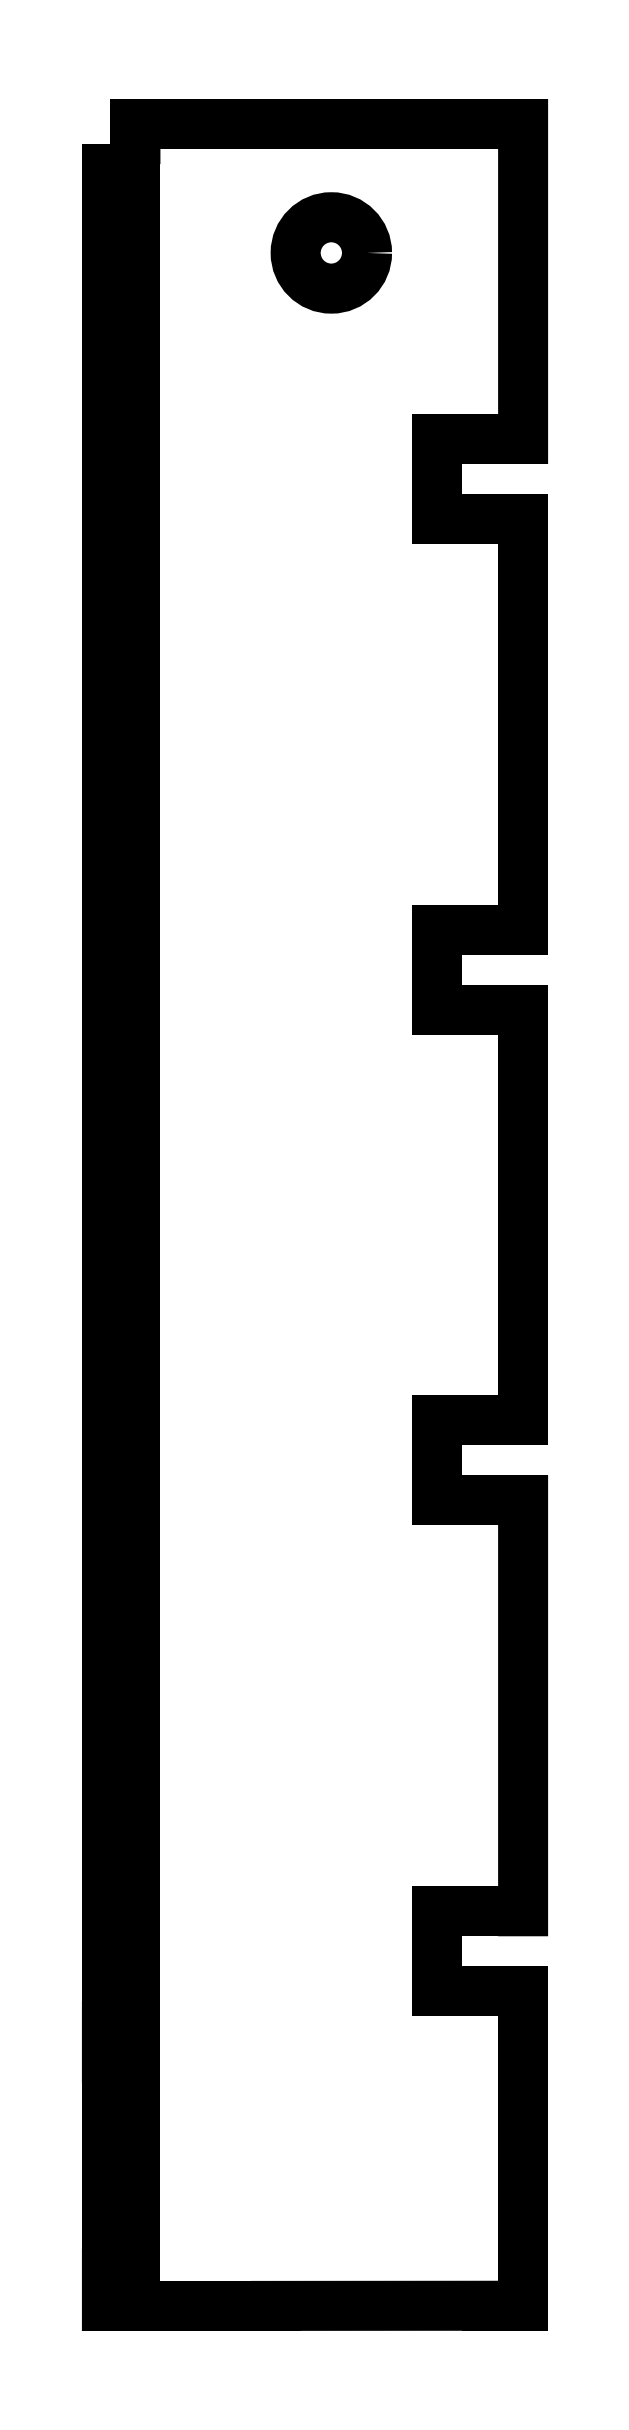
<metadata>
{"format":"dxf","ext":"dxf","renderer":"ezdxf+matplotlib","layout":"modelspace","background":"white","min_lineweight":24,"dpi":150}
</metadata>
<code>
0
SECTION
2
ENTITIES
0
LINE
8
SIDE_outsideCutPath
10
437.8
20
676.1
30
0
11
429.7
21
676.1
31
0
0
LINE
8
SIDE_outsideCutPath
10
350.9
20
1165
30
0
11
356.7
21
1165
31
0
0
LINE
8
SIDE_outsideCutPath
10
429.7
20
1165
30
0
11
437.8
21
1165
31
0
0
LINE
8
0
10
418.5
20
747.5
30
0
11
418.5
21
747.5
31
0
0
LINE
8
0
10
418.5
20
763.5
30
0
11
418.5
21
763.5
31
0
0
LINE
8
0
10
418.5
20
747.5
30
0
11
418.5
21
763.5
31
0
0
LINE
8
0
10
418.5
20
747.5
30
0
11
418.5
21
747.5
31
0
0
LINE
8
0
10
418.5
20
747.5
30
0
11
418.5
21
746.5
31
0
0
LINE
8
0
10
418.5
20
746.5
30
0
11
424.6
21
746.5
31
0
0
LINE
8
0
10
424.6
20
746.5
30
0
11
437.8
21
746.5
31
0
0
LINE
8
0
10
418.5
20
763.5
30
0
11
418.5
21
764.5
31
0
0
LINE
8
0
10
418.5
20
764.5
30
0
11
437.8
21
764.5
31
0
0
LINE
8
0
10
418.5
20
857.6
30
0
11
418.5
21
857.6
31
0
0
LINE
8
0
10
418.5
20
873.5
30
0
11
418.5
21
873.5
31
0
0
LINE
8
0
10
418.5
20
857.6
30
0
11
418.5
21
873.5
31
0
0
LINE
8
0
10
418.5
20
857.6
30
0
11
418.5
21
857.6
31
0
0
LINE
8
0
10
418.5
20
857.6
30
0
11
418.5
21
856.6
31
0
0
LINE
8
0
10
418.5
20
856.6
30
0
11
424.6
21
856.6
31
0
0
LINE
8
0
10
424.6
20
856.6
30
0
11
437.8
21
856.6
31
0
0
LINE
8
0
10
418.5
20
873.5
30
0
11
418.5
21
874.5
31
0
0
LINE
8
0
10
418.5
20
874.5
30
0
11
437.8
21
874.5
31
0
0
LINE
8
0
10
418.5
20
968.2
30
0
11
418.5
21
968.2
31
0
0
LINE
8
0
10
418.5
20
984.1
30
0
11
418.5
21
984.1
31
0
0
LINE
8
0
10
418.5
20
967.5
30
0
11
418.5
21
983.5
31
0
0
LINE
8
0
10
418.5
20
968.2
30
0
11
418.5
21
968.2
31
0
0
LINE
8
0
10
418.5
20
967.5
30
0
11
418.5
21
966.5
31
0
0
LINE
8
0
10
418.5
20
966.5
30
0
11
424.6
21
966.5
31
0
0
LINE
8
0
10
424.6
20
966.5
30
0
11
437.8
21
966.5
31
0
0
LINE
8
0
10
418.5
20
983.5
30
0
11
418.5
21
984.5
31
0
0
LINE
8
0
10
418.5
20
984.5
30
0
11
437.8
21
984.5
31
0
0
LINE
8
0
10
418.5
20
1078
30
0
11
418.5
21
1078
31
0
0
LINE
8
0
10
418.5
20
1094
30
0
11
418.5
21
1094
31
0
0
LINE
8
0
10
418.5
20
1078
30
0
11
418.5
21
1094
31
0
0
LINE
8
0
10
418.5
20
1078
30
0
11
418.5
21
1078
31
0
0
LINE
8
0
10
418.5
20
1078
30
0
11
418.5
21
1077
31
0
0
LINE
8
0
10
418.5
20
1077
30
0
11
424.6
21
1077
31
0
0
LINE
8
0
10
424.6
20
1077
30
0
11
437.8
21
1077
31
0
0
LINE
8
0
10
418.5
20
1094
30
0
11
418.5
21
1095
31
0
0
LINE
8
0
10
418.5
20
1095
30
0
11
437.8
21
1095
31
0
0
LINE
8
0
10
356.7
20
1165
30
0
11
429.7
21
1165
31
0
0
LINE
8
0
10
382.3
20
676
30
0
11
429.7
21
676.1
31
0
0
LINE
8
0
10
382.3
20
676
30
0
11
350.9
21
676
31
0
0
LINE
8
0
10
350.9
20
676
30
0
11
344.5
21
676
31
0
0
LINE
8
0
10
344.5
20
683.2
30
0
11
350.9
21
683.2
31
0
0
LINE
8
0
10
350.9
20
683.2
30
0
11
350.9
21
689.9
31
0
0
LINE
8
0
10
350.9
20
689.9
30
0
11
344.5
21
689.9
31
0
0
LINE
8
0
10
344.5
20
697.1
30
0
11
350.9
21
697.1
31
0
0
LINE
8
0
10
350.9
20
697.1
30
0
11
350.9
21
703.8
31
0
0
LINE
8
0
10
350.9
20
703.8
30
0
11
344.5
21
703.8
31
0
0
LINE
8
0
10
344.5
20
711
30
0
11
350.9
21
711
31
0
0
LINE
8
0
10
350.9
20
711
30
0
11
350.9
21
717.7
31
0
0
LINE
8
0
10
350.9
20
717.7
30
0
11
344.5
21
717.7
31
0
0
LINE
8
0
10
344.5
20
724.9
30
0
11
350.9
21
724.9
31
0
0
LINE
8
0
10
350.9
20
724.9
30
0
11
350.9
21
731.5
31
0
0
LINE
8
0
10
350.9
20
731.5
30
0
11
344.5
21
731.5
31
0
0
LINE
8
0
10
344.5
20
676
30
0
11
344.5
21
683.2
31
0
0
LINE
8
0
10
344.5
20
689.9
30
0
11
344.5
21
697.1
31
0
0
LINE
8
0
10
344.5
20
703.8
30
0
11
344.5
21
711
31
0
0
LINE
8
0
10
344.5
20
717.7
30
0
11
344.5
21
724.9
31
0
0
LINE
8
0
10
344.5
20
731.5
30
0
11
344.5
21
738.7
31
0
0
LINE
8
0
10
344.5
20
738.7
30
0
11
350.9
21
738.7
31
0
0
LINE
8
0
10
350.9
20
738.7
30
0
11
350.9
21
745.4
31
0
0
LINE
8
0
10
350.9
20
745.4
30
0
11
344.5
21
745.4
31
0
0
LINE
8
0
10
344.5
20
752.6
30
0
11
350.9
21
752.6
31
0
0
LINE
8
0
10
350.9
20
752.6
30
0
11
350.9
21
759.3
31
0
0
LINE
8
0
10
350.9
20
759.3
30
0
11
344.5
21
759.3
31
0
0
LINE
8
0
10
344.5
20
766.5
30
0
11
350.9
21
766.5
31
0
0
LINE
8
0
10
350.9
20
766.5
30
0
11
350.9
21
773.2
31
0
0
LINE
8
0
10
350.9
20
773.2
30
0
11
344.5
21
773.2
31
0
0
LINE
8
0
10
344.5
20
780.4
30
0
11
350.9
21
780.4
31
0
0
LINE
8
0
10
344.5
20
745.4
30
0
11
344.5
21
752.6
31
0
0
LINE
8
0
10
344.5
20
759.3
30
0
11
344.5
21
766.5
31
0
0
LINE
8
0
10
344.5
20
773.2
30
0
11
344.5
21
780.4
31
0
0
LINE
8
0
10
350.9
20
780.4
30
0
11
350.9
21
787
31
0
0
LINE
8
0
10
350.9
20
787
30
0
11
344.5
21
787
31
0
0
LINE
8
0
10
344.5
20
794.2
30
0
11
350.9
21
794.2
31
0
0
LINE
8
0
10
350.9
20
794.2
30
0
11
350.9
21
800.9
31
0
0
LINE
8
0
10
350.9
20
800.9
30
0
11
344.5
21
800.9
31
0
0
LINE
8
0
10
344.5
20
808.1
30
0
11
350.9
21
808.1
31
0
0
LINE
8
0
10
350.9
20
808.1
30
0
11
350.9
21
814.8
31
0
0
LINE
8
0
10
350.9
20
814.8
30
0
11
344.5
21
814.8
31
0
0
LINE
8
0
10
344.5
20
822
30
0
11
350.9
21
822
31
0
0
LINE
8
0
10
344.5
20
787
30
0
11
344.5
21
794.2
31
0
0
LINE
8
0
10
344.5
20
800.9
30
0
11
344.5
21
808.1
31
0
0
LINE
8
0
10
344.5
20
814.8
30
0
11
344.5
21
822
31
0
0
LINE
8
0
10
350.9
20
822
30
0
11
350.9
21
828.7
31
0
0
LINE
8
0
10
350.9
20
828.7
30
0
11
344.5
21
828.7
31
0
0
LINE
8
0
10
344.5
20
835.9
30
0
11
350.9
21
835.9
31
0
0
LINE
8
0
10
350.9
20
835.9
30
0
11
350.9
21
842.5
31
0
0
LINE
8
0
10
350.9
20
842.5
30
0
11
344.5
21
842.5
31
0
0
LINE
8
0
10
344.5
20
849.7
30
0
11
350.9
21
849.7
31
0
0
LINE
8
0
10
350.9
20
849.7
30
0
11
350.9
21
856.4
31
0
0
LINE
8
0
10
350.9
20
856.4
30
0
11
344.5
21
856.4
31
0
0
LINE
8
0
10
344.5
20
863.6
30
0
11
350.9
21
863.6
31
0
0
LINE
8
0
10
344.5
20
828.7
30
0
11
344.5
21
835.9
31
0
0
LINE
8
0
10
344.5
20
842.5
30
0
11
344.5
21
849.7
31
0
0
LINE
8
0
10
344.5
20
856.4
30
0
11
344.5
21
863.6
31
0
0
LINE
8
0
10
350.9
20
863.6
30
0
11
350.9
21
870.3
31
0
0
LINE
8
0
10
350.9
20
870.3
30
0
11
344.5
21
870.3
31
0
0
LINE
8
0
10
344.5
20
877.5
30
0
11
350.9
21
877.5
31
0
0
LINE
8
0
10
350.9
20
877.5
30
0
11
350.9
21
884.2
31
0
0
LINE
8
0
10
350.9
20
884.2
30
0
11
344.5
21
884.2
31
0
0
LINE
8
0
10
344.5
20
891.4
30
0
11
350.9
21
891.4
31
0
0
LINE
8
0
10
350.9
20
891.4
30
0
11
350.9
21
898
31
0
0
LINE
8
0
10
350.9
20
898
30
0
11
344.5
21
898
31
0
0
LINE
8
0
10
344.5
20
905.2
30
0
11
350.9
21
905.2
31
0
0
LINE
8
0
10
344.5
20
870.3
30
0
11
344.5
21
877.5
31
0
0
LINE
8
0
10
344.5
20
884.2
30
0
11
344.5
21
891.4
31
0
0
LINE
8
0
10
344.5
20
898
30
0
11
344.5
21
905.2
31
0
0
LINE
8
0
10
350.9
20
905.2
30
0
11
350.9
21
911.9
31
0
0
LINE
8
0
10
350.9
20
911.9
30
0
11
344.5
21
911.9
31
0
0
LINE
8
0
10
344.5
20
919.1
30
0
11
350.9
21
919.1
31
0
0
LINE
8
0
10
350.9
20
919.1
30
0
11
350.9
21
925.8
31
0
0
LINE
8
0
10
350.9
20
925.8
30
0
11
344.5
21
925.8
31
0
0
LINE
8
0
10
344.5
20
933
30
0
11
350.9
21
933
31
0
0
LINE
8
0
10
350.9
20
933
30
0
11
350.9
21
939.7
31
0
0
LINE
8
0
10
350.9
20
939.7
30
0
11
344.5
21
939.7
31
0
0
LINE
8
0
10
344.5
20
946.9
30
0
11
350.9
21
946.9
31
0
0
LINE
8
0
10
344.5
20
911.9
30
0
11
344.5
21
919.1
31
0
0
LINE
8
0
10
344.5
20
925.8
30
0
11
344.5
21
933
31
0
0
LINE
8
0
10
344.5
20
939.7
30
0
11
344.5
21
946.9
31
0
0
LINE
8
0
10
350.9
20
946.9
30
0
11
350.9
21
953.5
31
0
0
LINE
8
0
10
350.9
20
953.5
30
0
11
344.5
21
953.5
31
0
0
LINE
8
0
10
344.5
20
960.7
30
0
11
350.9
21
960.7
31
0
0
LINE
8
0
10
350.9
20
960.7
30
0
11
350.9
21
967.4
31
0
0
LINE
8
0
10
350.9
20
967.4
30
0
11
344.5
21
967.4
31
0
0
LINE
8
0
10
344.5
20
974.6
30
0
11
350.9
21
974.6
31
0
0
LINE
8
0
10
350.9
20
974.6
30
0
11
350.9
21
981.3
31
0
0
LINE
8
0
10
350.9
20
981.3
30
0
11
344.5
21
981.3
31
0
0
LINE
8
0
10
344.5
20
988.5
30
0
11
350.9
21
988.5
31
0
0
LINE
8
0
10
344.5
20
953.5
30
0
11
344.5
21
960.7
31
0
0
LINE
8
0
10
344.5
20
967.4
30
0
11
344.5
21
974.6
31
0
0
LINE
8
0
10
344.5
20
981.3
30
0
11
344.5
21
988.5
31
0
0
LINE
8
0
10
350.9
20
988.5
30
0
11
350.9
21
995.2
31
0
0
LINE
8
0
10
350.9
20
995.2
30
0
11
344.5
21
995.2
31
0
0
LINE
8
0
10
344.5
20
1002
30
0
11
350.9
21
1002
31
0
0
LINE
8
0
10
350.9
20
1002
30
0
11
350.9
21
1009
31
0
0
LINE
8
0
10
350.9
20
1009
30
0
11
344.5
21
1009
31
0
0
LINE
8
0
10
344.5
20
1016
30
0
11
350.9
21
1016
31
0
0
LINE
8
0
10
350.9
20
1016
30
0
11
350.9
21
1023
31
0
0
LINE
8
0
10
350.9
20
1023
30
0
11
344.5
21
1023
31
0
0
LINE
8
0
10
344.5
20
1030
30
0
11
350.9
21
1030
31
0
0
LINE
8
0
10
344.5
20
995.2
30
0
11
344.5
21
1002
31
0
0
LINE
8
0
10
344.5
20
1009
30
0
11
344.5
21
1016
31
0
0
LINE
8
0
10
344.5
20
1023
30
0
11
344.5
21
1030
31
0
0
LINE
8
0
10
350.9
20
1030
30
0
11
350.9
21
1037
31
0
0
LINE
8
0
10
350.9
20
1037
30
0
11
344.5
21
1037
31
0
0
LINE
8
0
10
344.5
20
1044
30
0
11
350.9
21
1044
31
0
0
LINE
8
0
10
350.9
20
1044
30
0
11
350.9
21
1051
31
0
0
LINE
8
0
10
350.9
20
1051
30
0
11
344.5
21
1051
31
0
0
LINE
8
0
10
344.5
20
1058
30
0
11
350.9
21
1058
31
0
0
LINE
8
0
10
350.9
20
1058
30
0
11
350.9
21
1065
31
0
0
LINE
8
0
10
350.9
20
1065
30
0
11
344.5
21
1065
31
0
0
LINE
8
0
10
344.5
20
1072
30
0
11
350.9
21
1072
31
0
0
LINE
8
0
10
344.5
20
1037
30
0
11
344.5
21
1044
31
0
0
LINE
8
0
10
344.5
20
1051
30
0
11
344.5
21
1058
31
0
0
LINE
8
0
10
344.5
20
1065
30
0
11
344.5
21
1072
31
0
0
LINE
8
0
10
350.9
20
1072
30
0
11
350.9
21
1078
31
0
0
LINE
8
0
10
350.9
20
1078
30
0
11
344.5
21
1078
31
0
0
LINE
8
0
10
344.5
20
1086
30
0
11
350.9
21
1086
31
0
0
LINE
8
0
10
350.9
20
1086
30
0
11
350.9
21
1092
31
0
0
LINE
8
0
10
350.9
20
1092
30
0
11
344.5
21
1092
31
0
0
LINE
8
0
10
344.5
20
1100
30
0
11
350.9
21
1100
31
0
0
LINE
8
0
10
350.9
20
1100
30
0
11
350.9
21
1106
31
0
0
LINE
8
0
10
350.9
20
1106
30
0
11
344.5
21
1106
31
0
0
LINE
8
0
10
344.5
20
1113
30
0
11
350.9
21
1113
31
0
0
LINE
8
0
10
344.5
20
1078
30
0
11
344.5
21
1086
31
0
0
LINE
8
0
10
344.5
20
1092
30
0
11
344.5
21
1100
31
0
0
LINE
8
0
10
344.5
20
1106
30
0
11
344.5
21
1113
31
0
0
LINE
8
0
10
350.9
20
1113
30
0
11
350.9
21
1120
31
0
0
LINE
8
0
10
350.9
20
1120
30
0
11
344.5
21
1120
31
0
0
LINE
8
0
10
344.5
20
1127
30
0
11
350.9
21
1127
31
0
0
LINE
8
0
10
350.9
20
1127
30
0
11
350.9
21
1134
31
0
0
LINE
8
0
10
350.9
20
1134
30
0
11
344.5
21
1134
31
0
0
LINE
8
0
10
344.5
20
1141
30
0
11
350.9
21
1141
31
0
0
LINE
8
0
10
350.9
20
1141
30
0
11
350.9
21
1148
31
0
0
LINE
8
0
10
350.9
20
1148
30
0
11
344.5
21
1148
31
0
0
LINE
8
0
10
344.5
20
1155
30
0
11
350.9
21
1155
31
0
0
LINE
8
0
10
344.5
20
1120
30
0
11
344.5
21
1127
31
0
0
LINE
8
0
10
344.5
20
1134
30
0
11
344.5
21
1141
31
0
0
LINE
8
0
10
344.5
20
1148
30
0
11
344.5
21
1155
31
0
0
LINE
8
0
10
350.9
20
1155
30
0
11
350.9
21
1162
31
0
0
LINE
8
0
10
350.9
20
1162
30
0
11
350.9
21
1165
31
0
0
LINE
8
0
10
437.8
20
1077
30
0
11
437.8
21
984.5
31
0
0
LINE
8
0
10
437.8
20
966.5
30
0
11
437.8
21
874.5
31
0
0
LINE
8
0
10
437.8
20
856.6
30
0
11
437.8
21
764.5
31
0
0
LINE
8
0
10
437.8
20
676.1
30
0
11
437.8
21
746.5
31
0
0
LINE
8
0
10
437.8
20
1095
30
0
11
437.8
21
1165
31
0
0
CIRCLE
8
0
10
394.8
20
1136
30
0
40
8
0
ENDSEC
0
EOF

</code>
